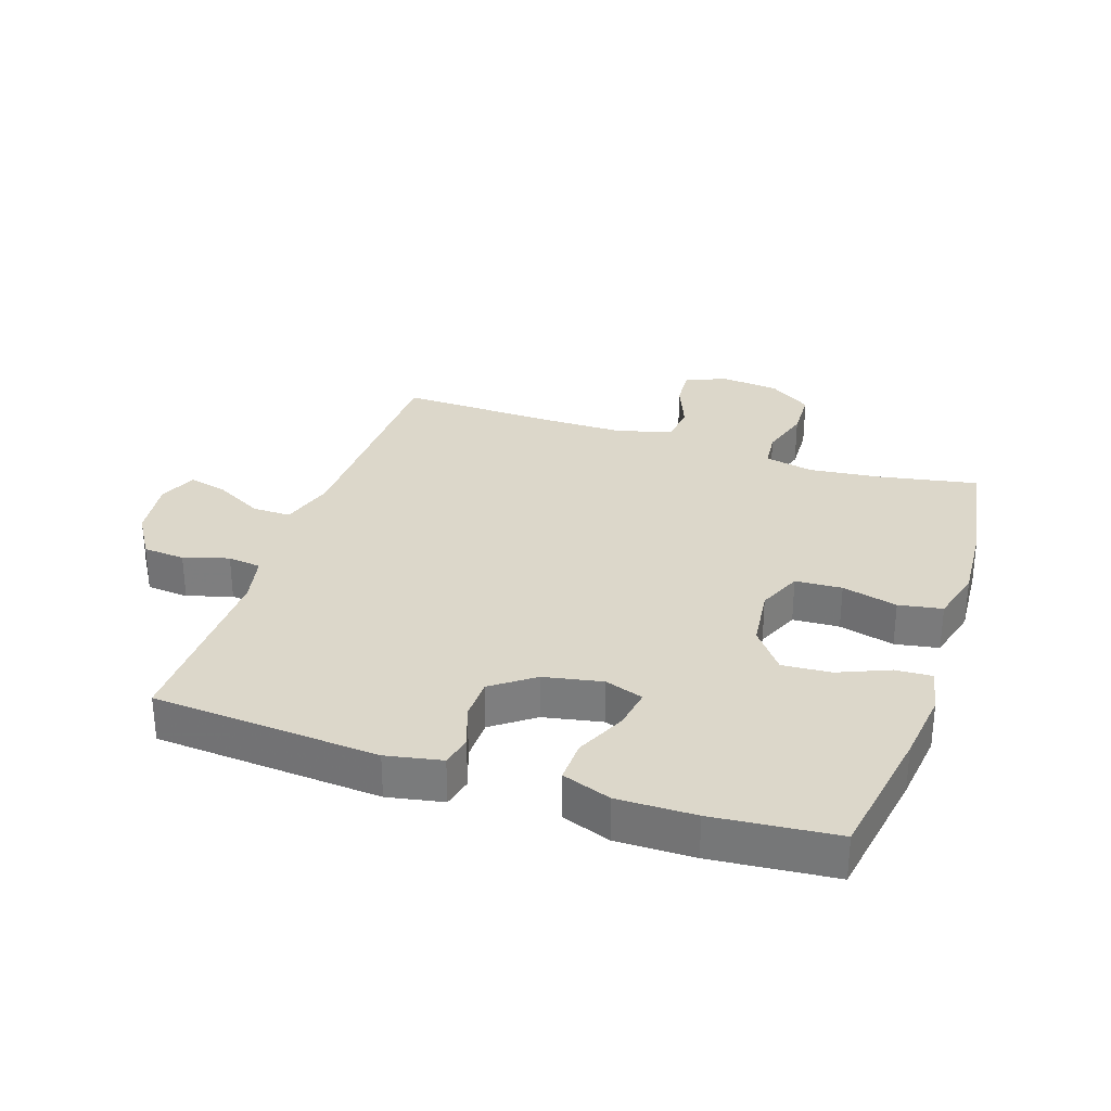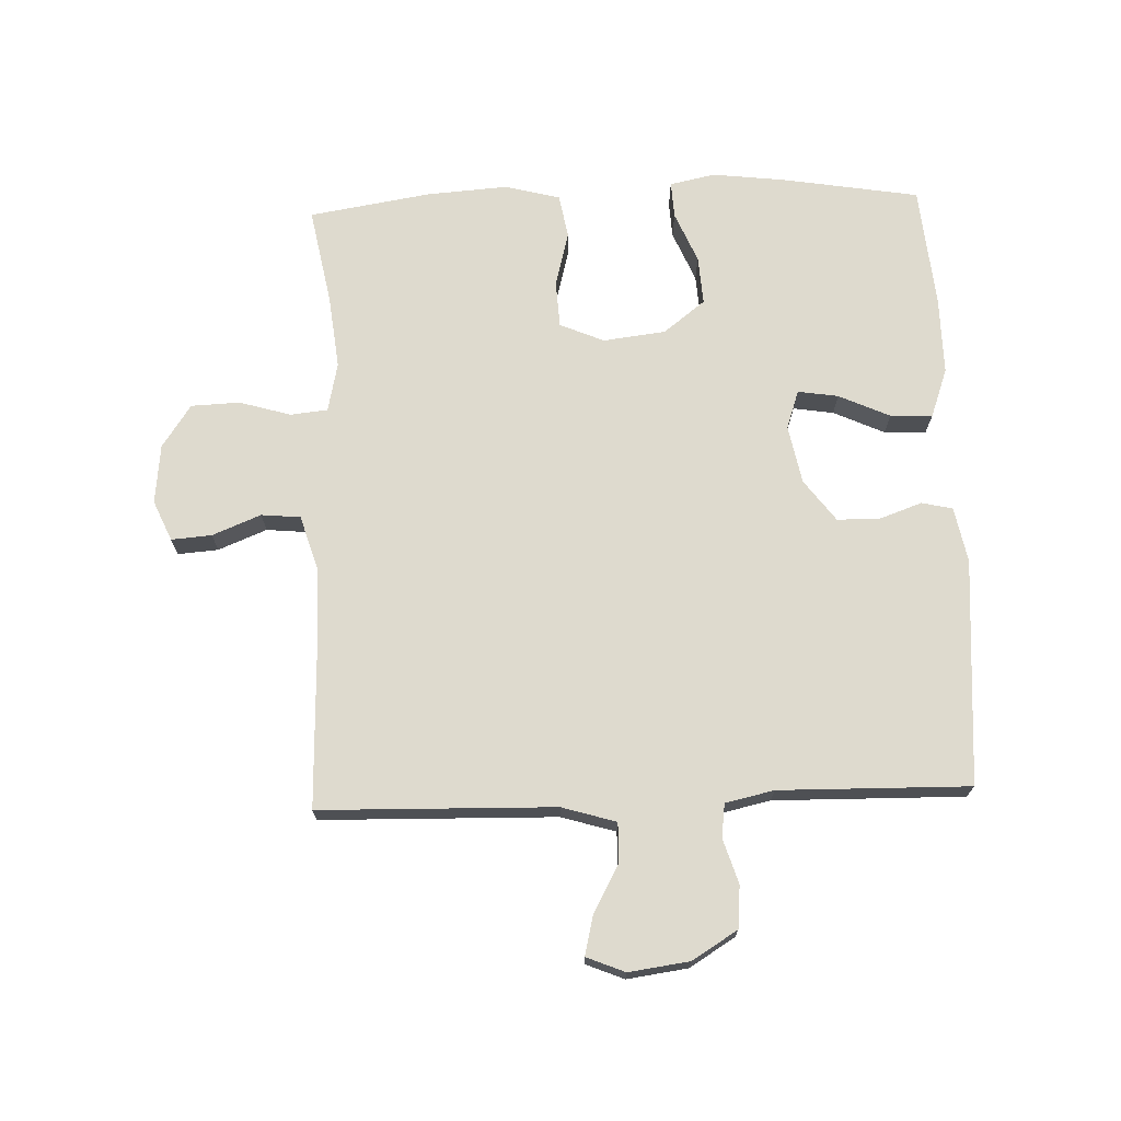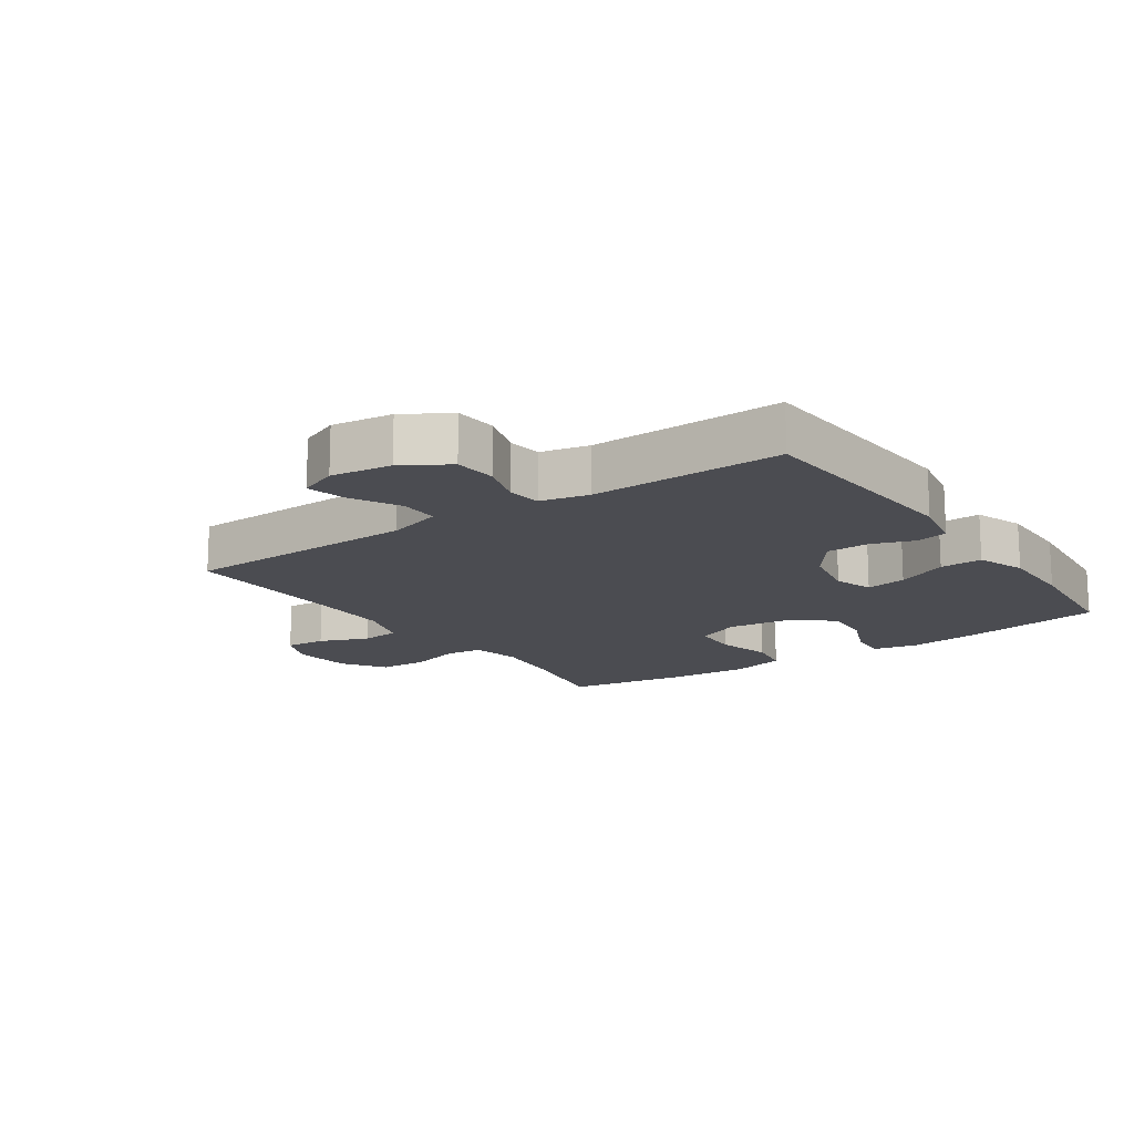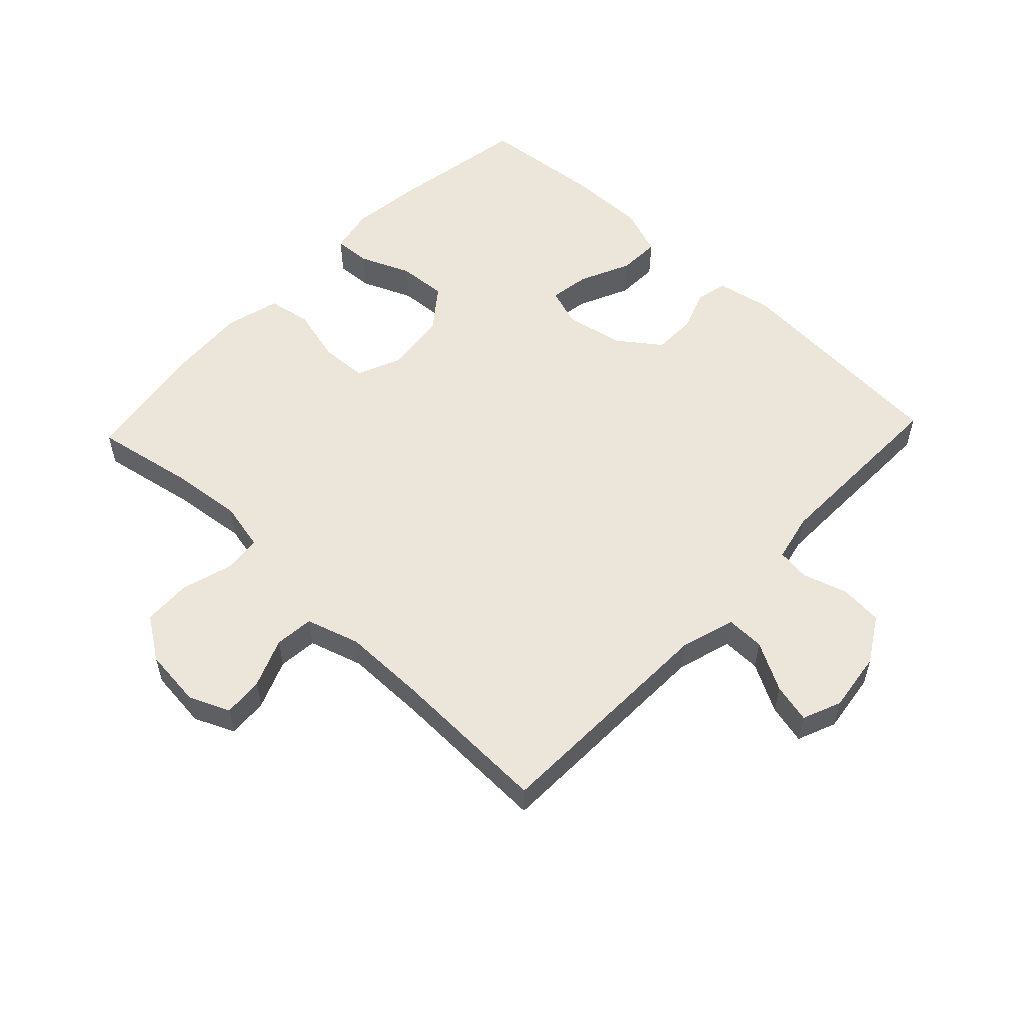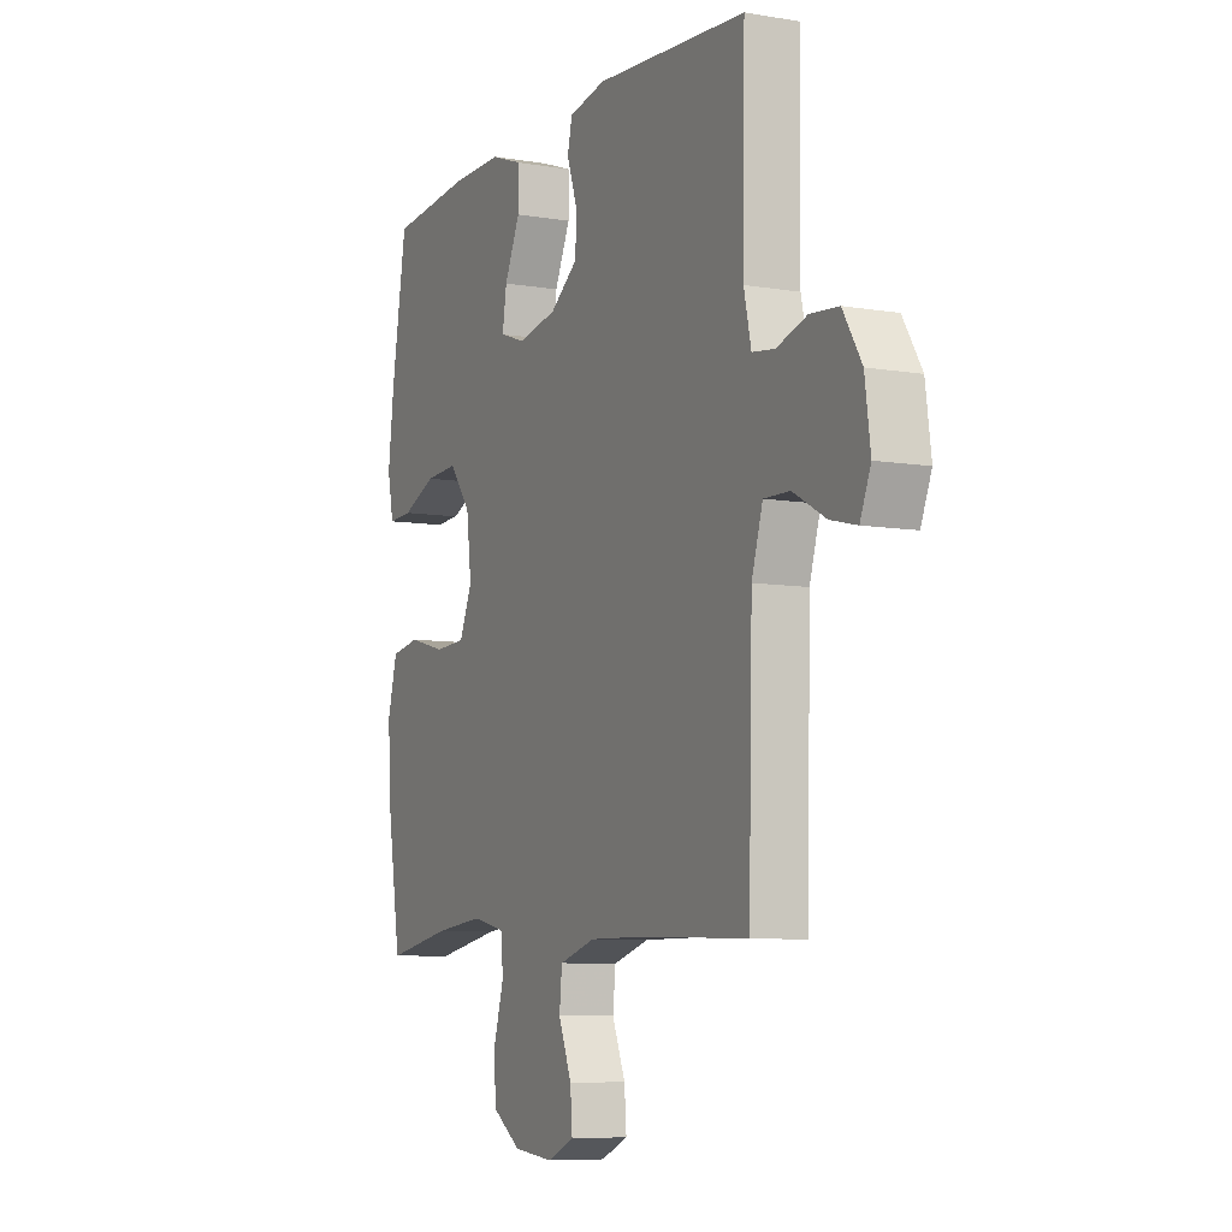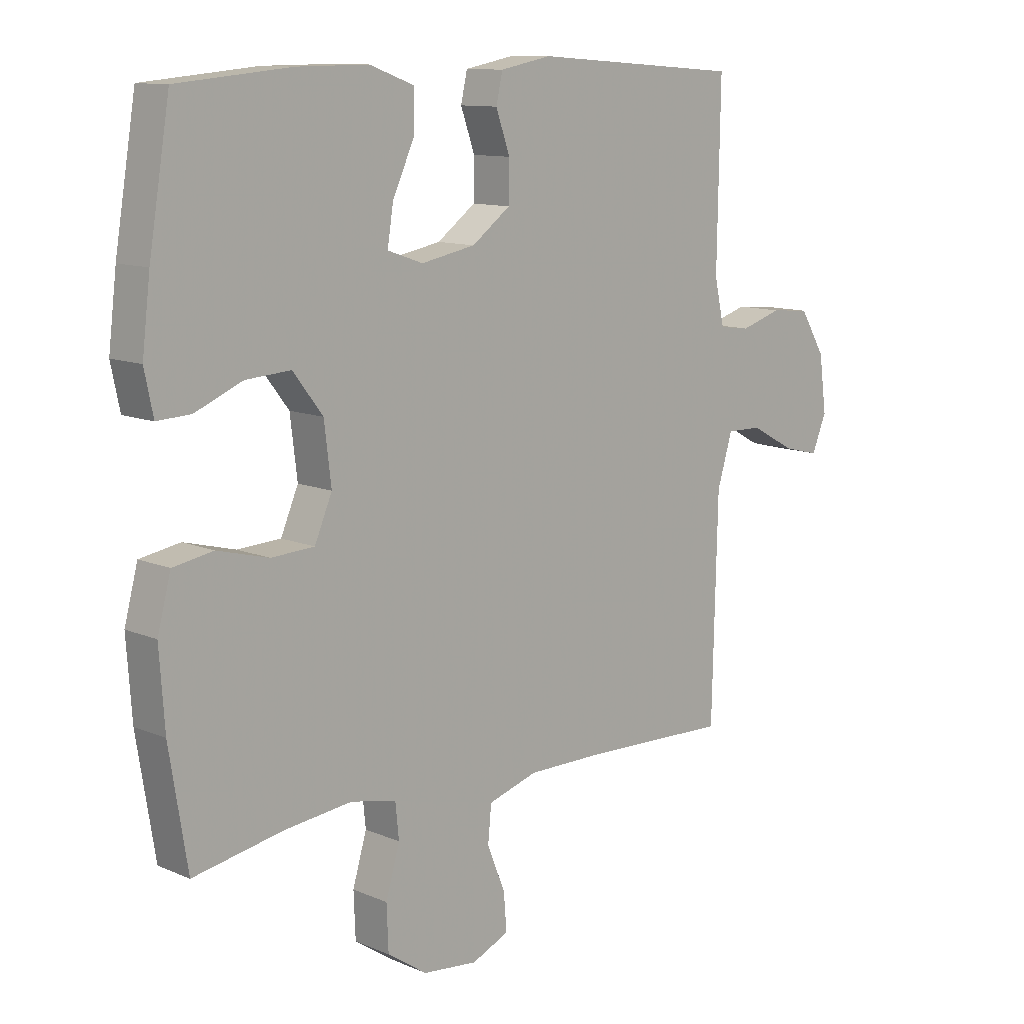
<metadata>
{"format":"obj","ext":"obj","renderer":"f3d","projection":"perspective","resolution":1024,"background":"white","views":[{"elev":30.5,"azim":18.5,"up":"+Y"},{"elev":71.2,"azim":-92.1,"up":"+Y"},{"elev":-15.3,"azim":-55.4,"up":"+Y"},{"elev":55.2,"azim":-136.5,"up":"+Y"},{"elev":-7.6,"azim":-115.6,"up":"+Z"},{"elev":11.3,"azim":136.0,"up":"+Z"}]}
</metadata>
<code>
v -0.5 0.07 0.5
v -0.141 0.07 0.526
v -0.053 0.07 0.509
v -0.042 0.07 0.46
v -0.066 0.07 0.392
v -0.065 0.07 0.325
v 0.001 0.07 0.276
v 0.094 0.07 0.258
v 0.155 0.07 0.279
v 0.145 0.07 0.343
v 0.108 0.07 0.424
v 0.106 0.07 0.491
v 0.183 0.07 0.519
v 0.306 0.07 0.518
v 0.5 0.07 0.5
v 0.536 0.07 0.283
v 0.55 0.07 0.167
v 0.535 0.07 0.095
v 0.477 0.07 0.098
v 0.396 0.07 0.132
v 0.319 0.07 0.137
v 0.268 0.07 0.071
v 0.256 0.07 -0.028
v 0.286 0.07 -0.098
v 0.36 0.07 -0.102
v 0.448 0.07 -0.079
v 0.517 0.07 -0.091
v 0.54 0.07 -0.178
v 0.531 0.07 -0.307
v 0.5 0.07 -0.5
v 0.345 0.07 -0.471
v 0.229 0.07 -0.458
v 0.151 0.07 -0.475
v 0.145 0.07 -0.534
v 0.169 0.07 -0.616
v 0.166 0.07 -0.693
v 0.098 0.07 -0.739
v 0.004 0.07 -0.749
v -0.06 0.07 -0.721
v -0.055 0.07 -0.657
v -0.024 0.07 -0.58
v -0.03 0.07 -0.518
v -0.115 0.07 -0.492
v -0.245 0.07 -0.492
v -0.5 0.07 -0.5
v -0.509 0.07 -0.127
v -0.535 0.07 -0.041
v -0.596 0.07 -0.042
v -0.673 0.07 -0.084
v -0.735 0.07 -0.099
v -0.76 0.07 -0.038
v -0.747 0.07 0.058
v -0.703 0.07 0.13
v -0.636 0.07 0.136
v -0.565 0.07 0.114
v -0.512 0.07 0.121
v -0.495 0.07 0.198
v -0.5 0 0.5
v -0.141 0 0.526
v -0.053 0 0.509
v -0.042 0 0.46
v -0.066 0 0.392
v -0.065 0 0.325
v 0.001 0 0.276
v 0.094 0 0.258
v 0.155 0 0.279
v 0.145 0 0.343
v 0.108 0 0.424
v 0.106 0 0.491
v 0.183 0 0.519
v 0.306 0 0.518
v 0.5 0 0.5
v 0.536 0 0.283
v 0.55 0 0.167
v 0.535 0 0.095
v 0.477 0 0.098
v 0.396 0 0.132
v 0.319 0 0.137
v 0.268 0 0.071
v 0.256 0 -0.028
v 0.286 0 -0.098
v 0.36 0 -0.102
v 0.448 0 -0.079
v 0.517 0 -0.091
v 0.54 0 -0.178
v 0.531 0 -0.307
v 0.5 0 -0.5
v 0.345 0 -0.471
v 0.229 0 -0.458
v 0.151 0 -0.475
v 0.145 0 -0.534
v 0.169 0 -0.616
v 0.166 0 -0.693
v 0.098 0 -0.739
v 0.004 0 -0.749
v -0.06 0 -0.721
v -0.055 0 -0.657
v -0.024 0 -0.58
v -0.03 0 -0.518
v -0.115 0 -0.492
v -0.245 0 -0.492
v -0.5 0 -0.5
v -0.509 0 -0.127
v -0.535 0 -0.041
v -0.596 0 -0.042
v -0.673 0 -0.084
v -0.735 0 -0.099
v -0.76 0 -0.038
v -0.747 0 0.058
v -0.703 0 0.13
v -0.636 0 0.136
v -0.565 0 0.114
v -0.512 0 0.121
v -0.495 0 0.198
f 53 54 55
f 52 53 55
f 51 52 55
f 50 51 55
f 49 50 55
f 48 49 55
f 47 48 55 56
f 46 47 56 57
f 44 45 46 57
f 39 40 41
f 38 39 41
f 37 38 41
f 36 37 41
f 35 36 41
f 34 35 41
f 33 34 41 42
f 29 30 31
f 28 29 31
f 27 28 31
f 26 27 31
f 25 26 31
f 24 25 31 32
f 23 24 32 33
f 18 19 20
f 17 18 20
f 16 17 20
f 15 16 20
f 14 15 20
f 13 14 20
f 12 13 20
f 11 12 20
f 10 11 20
f 9 10 20 21
f 8 9 21 22
f 3 4 5
f 2 3 5
f 1 2 5
f 57 1 5
f 57 5 6
f 44 57 6
f 43 44 6
f 33 42 43
f 23 33 43
f 22 23 43
f 8 22 43
f 7 8 43
f 6 7 43
f 112 111 110
f 112 110 109
f 112 109 108
f 112 108 107
f 112 107 106
f 112 106 105
f 113 112 105 104
f 114 113 104 103
f 114 103 102 101
f 98 97 96
f 98 96 95
f 98 95 94
f 98 94 93
f 98 93 92
f 98 92 91
f 99 98 91 90
f 88 87 86
f 88 86 85
f 88 85 84
f 88 84 83
f 88 83 82
f 89 88 82 81
f 90 89 81 80
f 77 76 75
f 77 75 74
f 77 74 73
f 77 73 72
f 77 72 71
f 77 71 70
f 77 70 69
f 77 69 68
f 77 68 67
f 78 77 67 66
f 79 78 66 65
f 62 61 60
f 62 60 59
f 62 59 58
f 62 58 114
f 63 62 114
f 63 114 101
f 63 101 100
f 100 99 90
f 100 90 80
f 100 80 79
f 100 79 65
f 100 65 64
f 100 64 63
f 1 58 59 2
f 2 59 60 3
f 3 60 61 4
f 4 61 62 5
f 5 62 63 6
f 6 63 64 7
f 7 64 65 8
f 8 65 66 9
f 9 66 67 10
f 10 67 68 11
f 11 68 69 12
f 12 69 70 13
f 13 70 71 14
f 14 71 72 15
f 15 72 73 16
f 16 73 74 17
f 17 74 75 18
f 18 75 76 19
f 19 76 77 20
f 20 77 78 21
f 21 78 79 22
f 22 79 80 23
f 23 80 81 24
f 24 81 82 25
f 25 82 83 26
f 26 83 84 27
f 27 84 85 28
f 28 85 86 29
f 29 86 87 30
f 30 87 88 31
f 31 88 89 32
f 32 89 90 33
f 33 90 91 34
f 34 91 92 35
f 35 92 93 36
f 36 93 94 37
f 37 94 95 38
f 38 95 96 39
f 39 96 97 40
f 40 97 98 41
f 41 98 99 42
f 42 99 100 43
f 43 100 101 44
f 44 101 102 45
f 45 102 103 46
f 46 103 104 47
f 47 104 105 48
f 48 105 106 49
f 49 106 107 50
f 50 107 108 51
f 51 108 109 52
f 52 109 110 53
f 53 110 111 54
f 54 111 112 55
f 55 112 113 56
f 56 113 114 57
f 57 114 58 1

</code>
